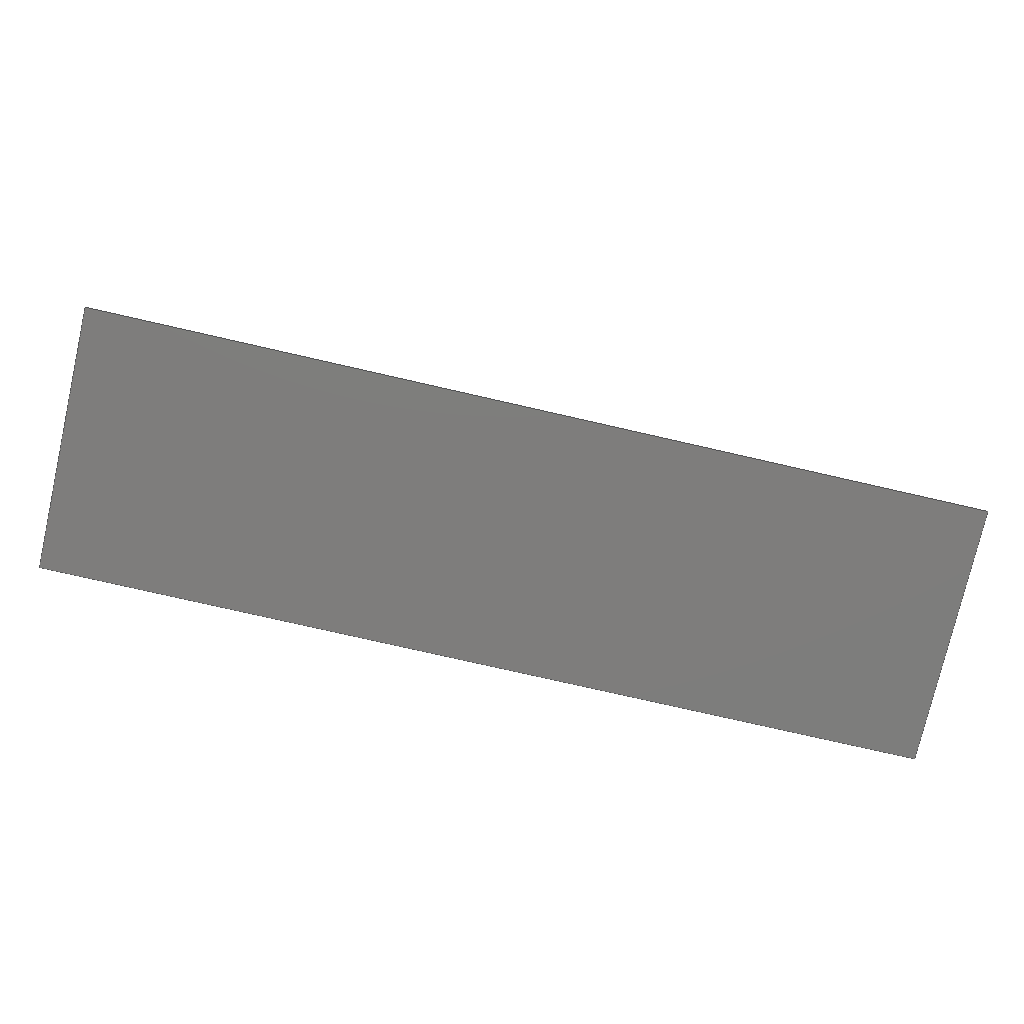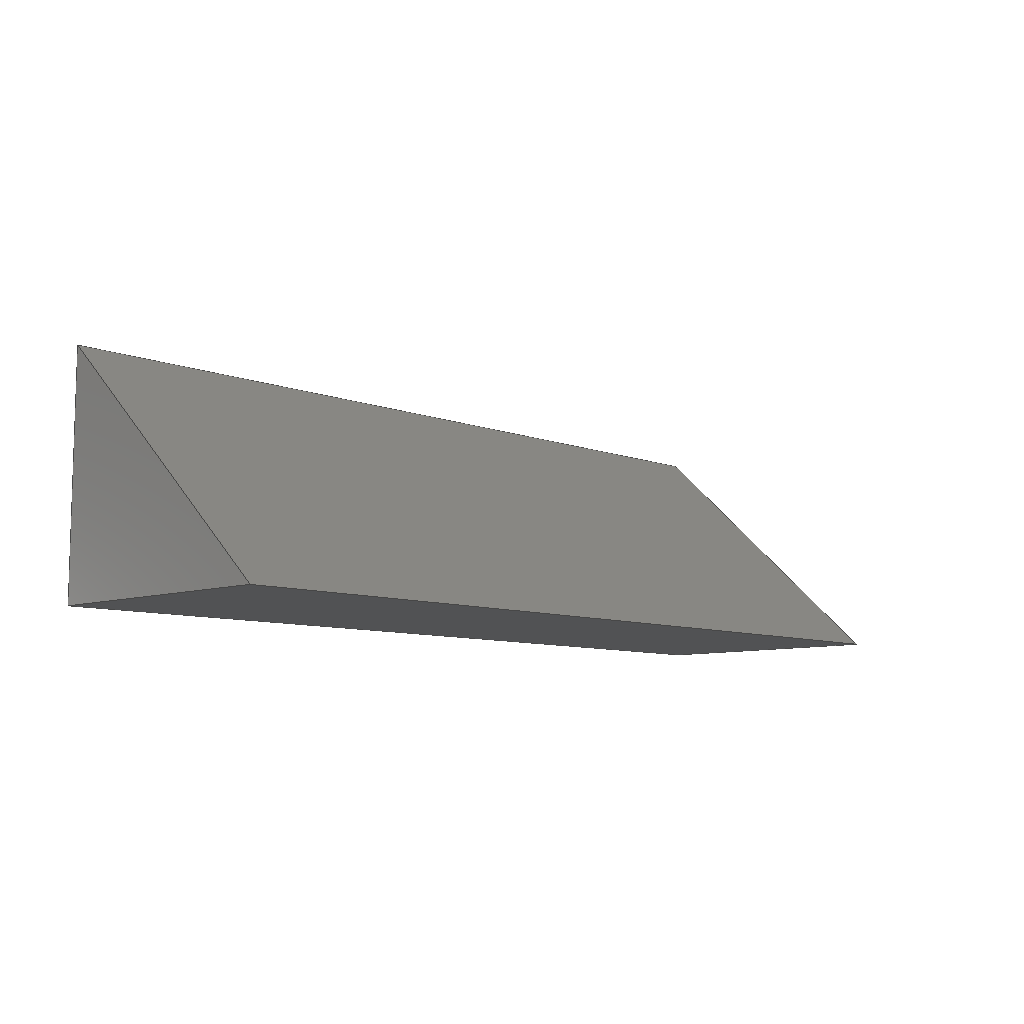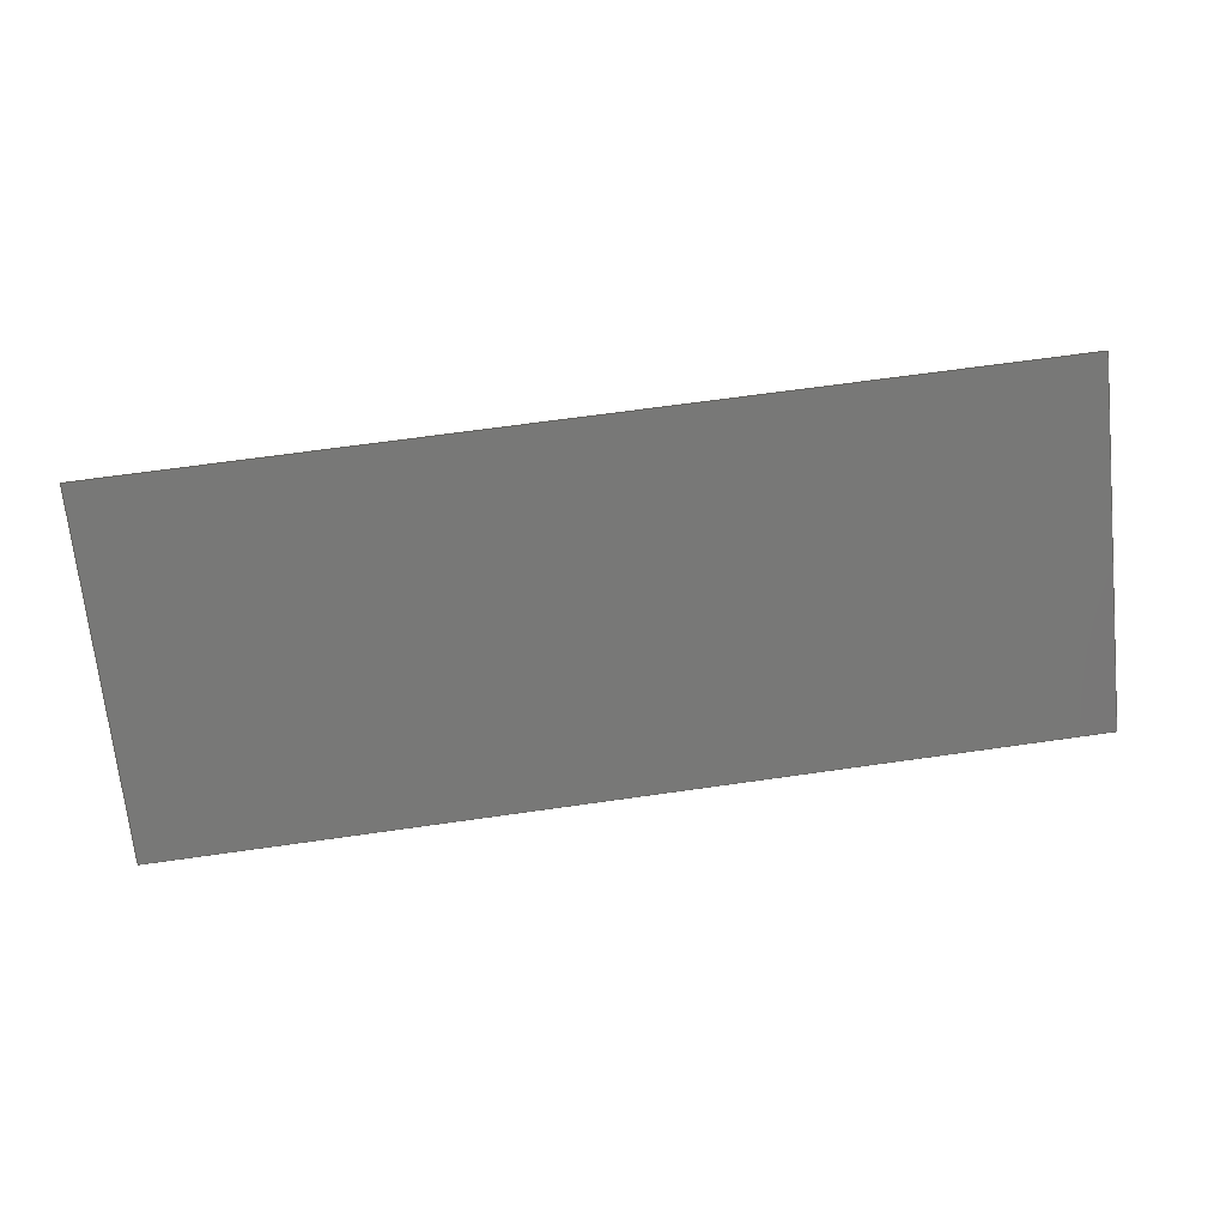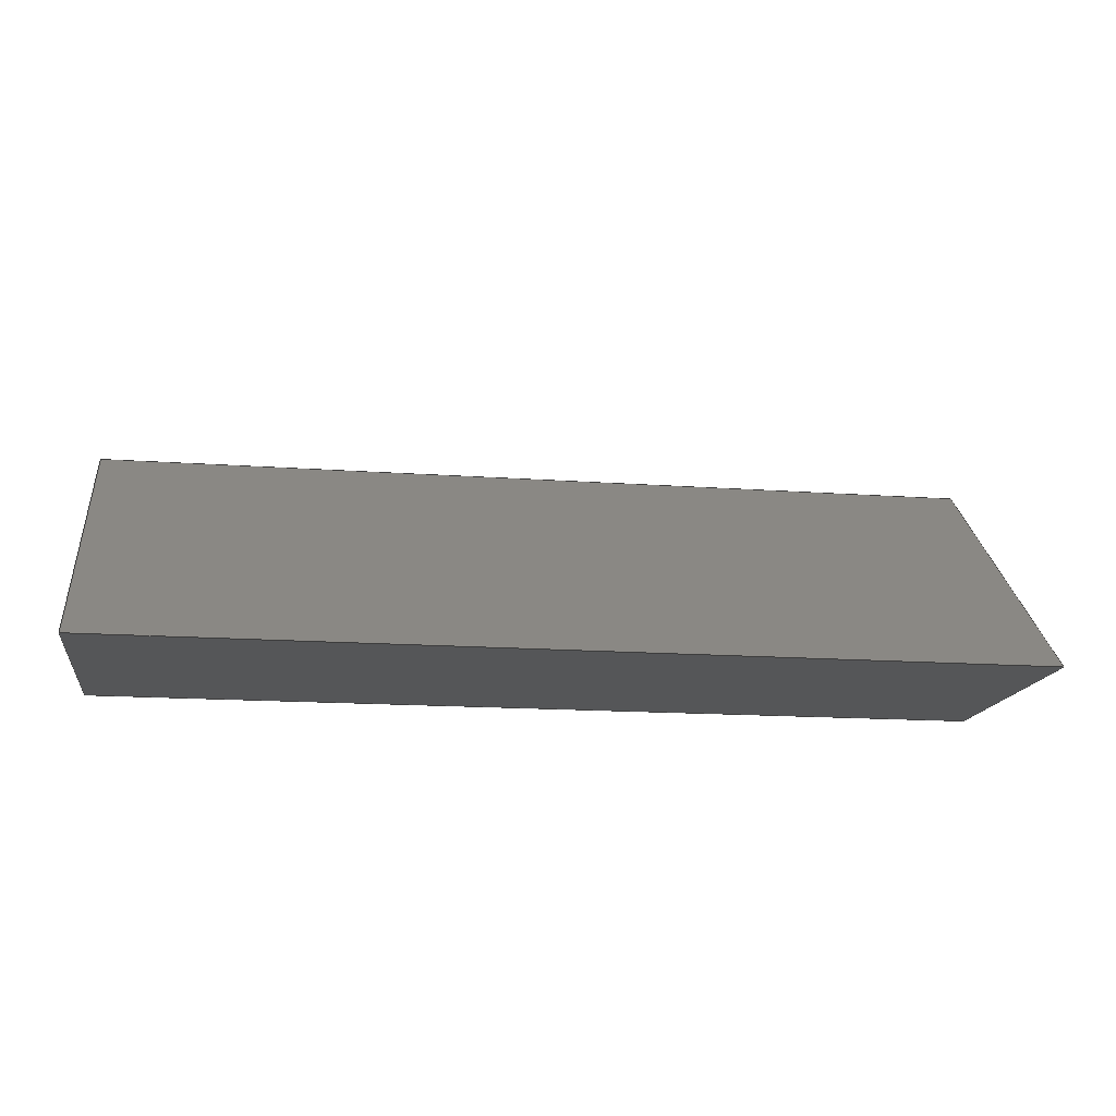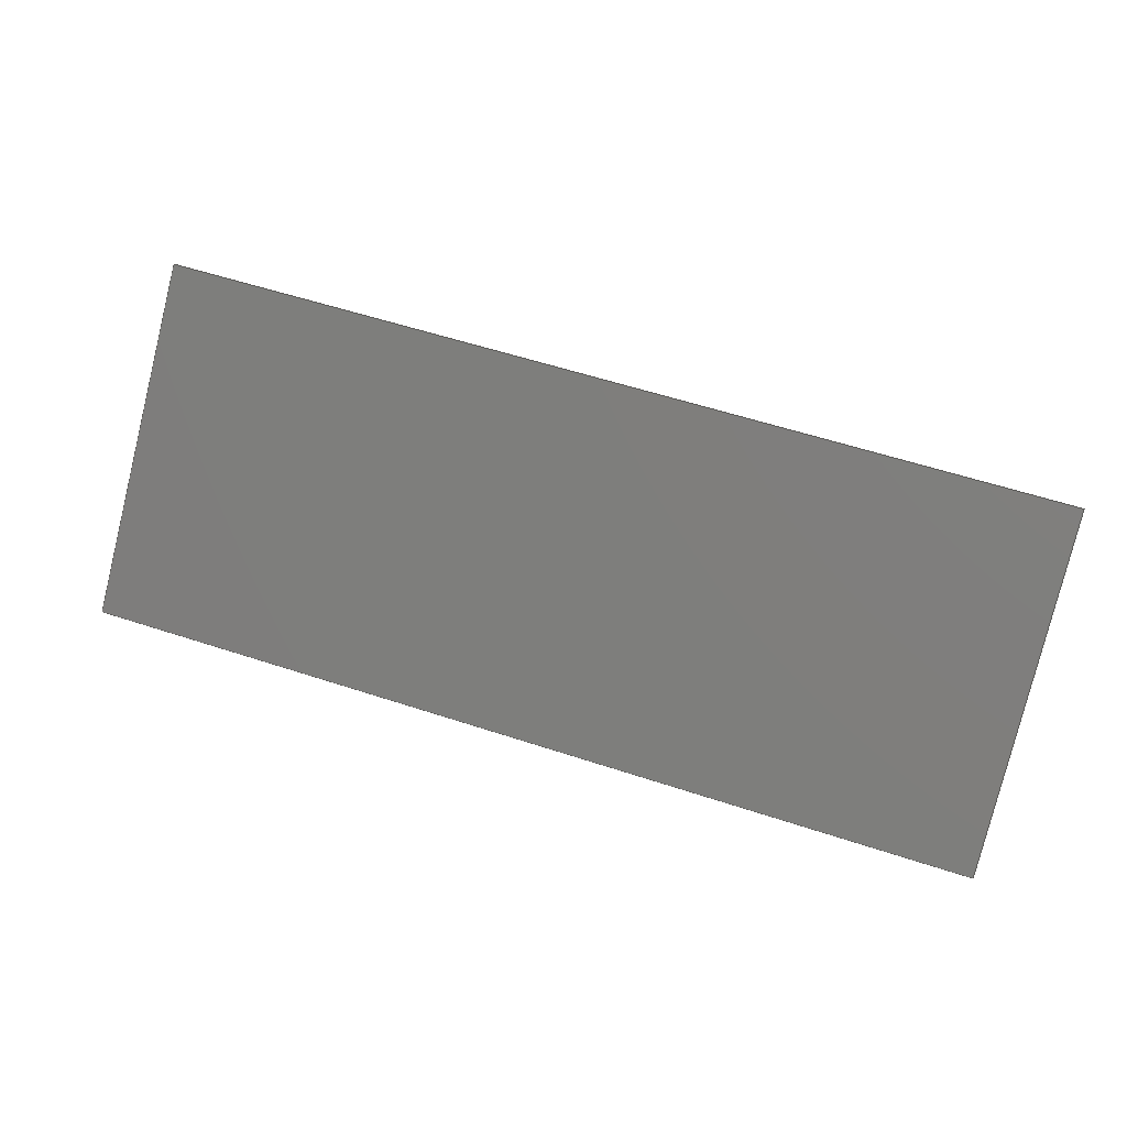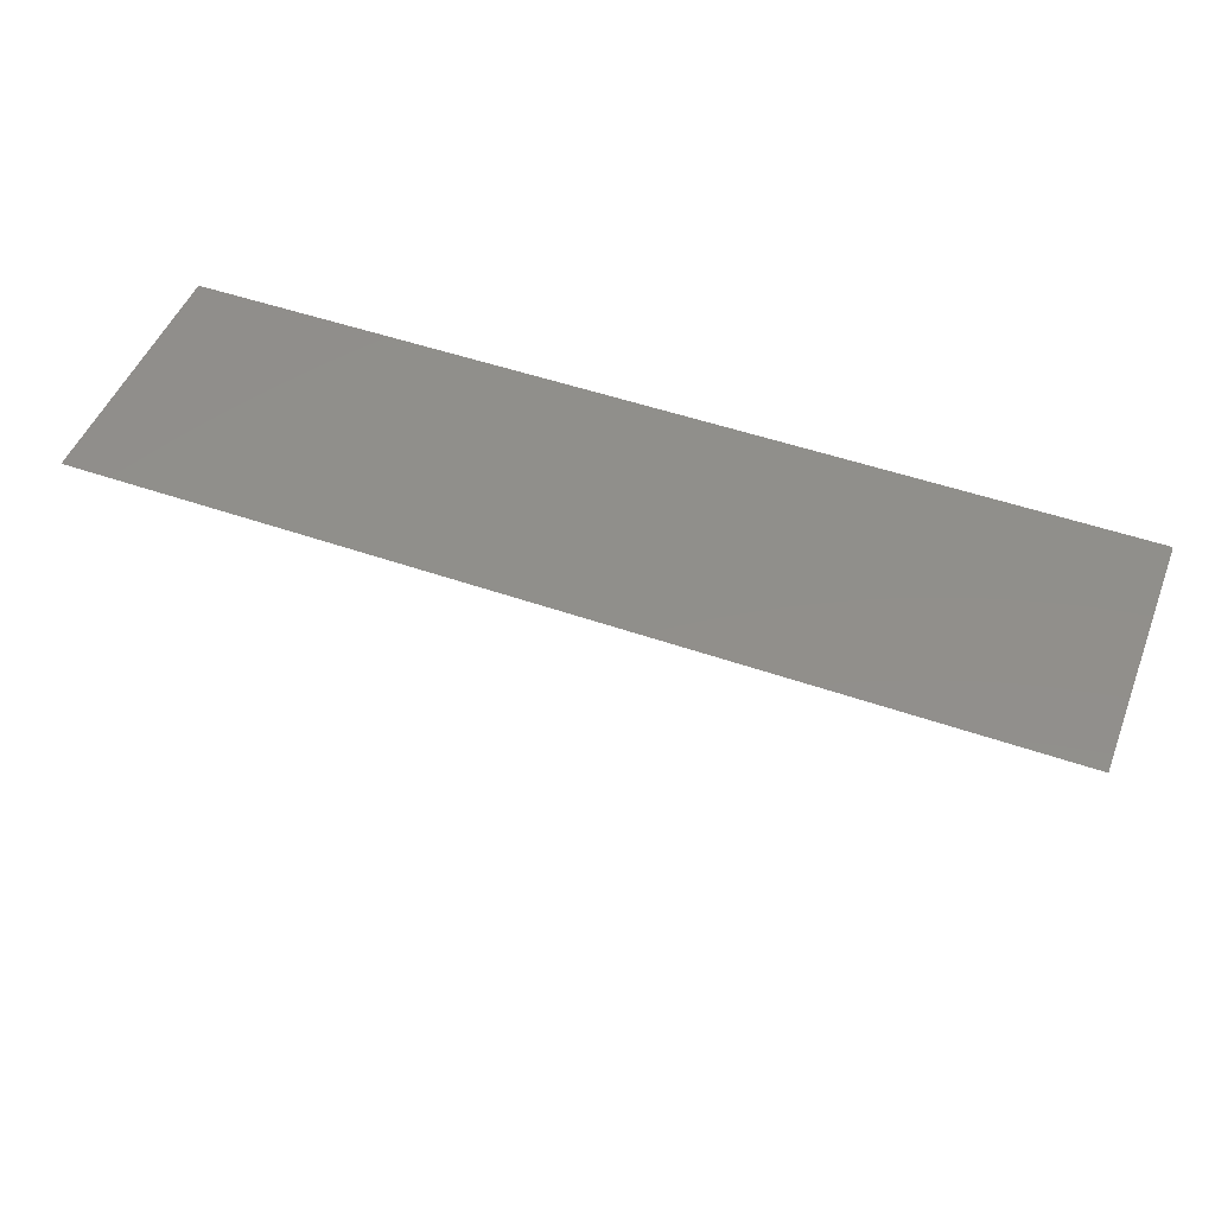
<metadata>
{"format":"step","ext":"step","renderer":"f3d","projection":"perspective","resolution":1024,"background":"white","views":[{"elev":-77.1,"azim":167.1,"up":"+Y"},{"elev":-8.5,"azim":133.3,"up":"+Y"},{"elev":67.5,"azim":171.9,"up":"+Y"},{"elev":-15.7,"azim":171.4,"up":"+Y"},{"elev":56.7,"azim":-161.0,"up":"+Y"},{"elev":49.5,"azim":-158.9,"up":"+Z"}]}
</metadata>
<code>
ISO-10303-21;
DATA;
#1 = MECHANICAL_DESIGN_GEOMETRIC_PRESENTATION_REPRESENTATION( ' ', ( #7, #8, #9, #10, #11 ), #6 );
#2 = PRODUCT_DEFINITION_CONTEXT( '', #12, 'design' );
#3 = APPLICATION_PROTOCOL_DEFINITION( 'international standard', 'automotive_design', 2001, #12 );
#4 = PRODUCT_CATEGORY_RELATIONSHIP( 'NONE', 'NONE', #13, #14 );
#5 = SHAPE_DEFINITION_REPRESENTATION( #15, #16 );
#6 =  ( GEOMETRIC_REPRESENTATION_CONTEXT( 3 )GLOBAL_UNCERTAINTY_ASSIGNED_CONTEXT( ( #17 ) )GLOBAL_UNIT_ASSIGNED_CONTEXT( ( #18, #19, #20 ) )REPRESENTATION_CONTEXT( 'NONE', 'WORKSPACE' ) );
#7 = STYLED_ITEM( '', ( #21 ), #22 );
#8 = STYLED_ITEM( '', ( #23 ), #24 );
#9 = STYLED_ITEM( '', ( #25 ), #26 );
#10 = STYLED_ITEM( '', ( #27 ), #28 );
#11 = STYLED_ITEM( '', ( #29 ), #30 );
#12 = APPLICATION_CONTEXT( 'core data for automotive mechanical design processes' );
#13 = PRODUCT_CATEGORY( 'part', 'NONE' );
#14 = PRODUCT_RELATED_PRODUCT_CATEGORY( 'detail', ' ', ( #31 ) );
#15 = PRODUCT_DEFINITION_SHAPE( 'NONE', 'NONE', #32 );
#16 = ADVANCED_BREP_SHAPE_REPRESENTATION( 'Basic Fairring', ( #33, #34 ), #6 );
#17 = UNCERTAINTY_MEASURE_WITH_UNIT( LENGTH_MEASURE( 1e-17 ), #18, '', '' );
#18 =  ( CONVERSION_BASED_UNIT( 'METRE', #35 )LENGTH_UNIT(  )NAMED_UNIT( #36 ) );
#19 =  ( NAMED_UNIT( #37 )PLANE_ANGLE_UNIT(  )SI_UNIT( $, .RADIAN. ) );
#20 =  ( NAMED_UNIT( #37 )SI_UNIT( $, .STERADIAN. )SOLID_ANGLE_UNIT(  ) );
#21 = PRESENTATION_STYLE_ASSIGNMENT( ( #38 ) );
#22 = ADVANCED_FACE( '', ( #39 ), #40, .F. );
#23 = PRESENTATION_STYLE_ASSIGNMENT( ( #41 ) );
#24 = ADVANCED_FACE( '', ( #42 ), #43, .T. );
#25 = PRESENTATION_STYLE_ASSIGNMENT( ( #44 ) );
#26 = ADVANCED_FACE( '', ( #45 ), #46, .T. );
#27 = PRESENTATION_STYLE_ASSIGNMENT( ( #47 ) );
#28 = ADVANCED_FACE( '', ( #48 ), #49, .F. );
#29 = PRESENTATION_STYLE_ASSIGNMENT( ( #50 ) );
#30 = ADVANCED_FACE( '', ( #51 ), #52, .F. );
#31 = PRODUCT( 'Basic Fairring', 'Basic Fairring', 'PART-Basic Fairring-DESC', ( #53 ) );
#32 = PRODUCT_DEFINITION( 'NONE', 'NONE', #54, #2 );
#33 = MANIFOLD_SOLID_BREP( 'Basic Fairring', #55 );
#34 = AXIS2_PLACEMENT_3D( '', #56, #57, #58 );
#35 = LENGTH_MEASURE_WITH_UNIT( LENGTH_MEASURE( 1 ), #59 );
#36 = DIMENSIONAL_EXPONENTS( 1, 0, 0, 0, 0, 0, 0 );
#37 = DIMENSIONAL_EXPONENTS( 0, 0, 0, 0, 0, 0, 0 );
#38 = SURFACE_STYLE_USAGE( .BOTH., #60 );
#39 = FACE_OUTER_BOUND( '', #61, .T. );
#40 = PLANE( '', #62 );
#41 = SURFACE_STYLE_USAGE( .BOTH., #63 );
#42 = FACE_OUTER_BOUND( '', #64, .T. );
#43 = PLANE( '', #65 );
#44 = SURFACE_STYLE_USAGE( .BOTH., #66 );
#45 = FACE_OUTER_BOUND( '', #67, .T. );
#46 = PLANE( '', #68 );
#47 = SURFACE_STYLE_USAGE( .BOTH., #69 );
#48 = FACE_OUTER_BOUND( '', #70, .T. );
#49 = PLANE( '', #71 );
#50 = SURFACE_STYLE_USAGE( .BOTH., #72 );
#51 = FACE_OUTER_BOUND( '', #73, .T. );
#52 = PLANE( '', #74 );
#53 = PRODUCT_CONTEXT( '', #12, 'mechanical' );
#54 = PRODUCT_DEFINITION_FORMATION_WITH_SPECIFIED_SOURCE( ' ', 'NONE', #31, .NOT_KNOWN. );
#55 = CLOSED_SHELL( '', ( #24, #26, #22, #30, #28 ) );
#56 = CARTESIAN_POINT( '', ( 0, 0, 0 ) );
#57 = DIRECTION( '', ( 0, 0, 1 ) );
#58 = DIRECTION( '', ( 1, 0, 0 ) );
#59 =  ( LENGTH_UNIT(  )NAMED_UNIT( #36 )SI_UNIT( $, .METRE. ) );
#60 = SURFACE_SIDE_STYLE( '', ( #75 ) );
#61 = EDGE_LOOP( '', ( #76, #77, #78, #79 ) );
#62 = AXIS2_PLACEMENT_3D( '', #80, #81, #82 );
#63 = SURFACE_SIDE_STYLE( '', ( #83 ) );
#64 = EDGE_LOOP( '', ( #84, #85, #86, #87 ) );
#65 = AXIS2_PLACEMENT_3D( '', #88, #89, #90 );
#66 = SURFACE_SIDE_STYLE( '', ( #91 ) );
#67 = EDGE_LOOP( '', ( #92, #93, #94 ) );
#68 = AXIS2_PLACEMENT_3D( '', #95, #96, #97 );
#69 = SURFACE_SIDE_STYLE( '', ( #98 ) );
#70 = EDGE_LOOP( '', ( #99, #100, #101 ) );
#71 = AXIS2_PLACEMENT_3D( '', #102, #103, #104 );
#72 = SURFACE_SIDE_STYLE( '', ( #105 ) );
#73 = EDGE_LOOP( '', ( #106, #107, #108, #109 ) );
#74 = AXIS2_PLACEMENT_3D( '', #110, #111, #112 );
#75 = SURFACE_STYLE_FILL_AREA( #113 );
#76 = ORIENTED_EDGE( '', *, *, #114, .T. );
#77 = ORIENTED_EDGE( '', *, *, #115, .F. );
#78 = ORIENTED_EDGE( '', *, *, #116, .F. );
#79 = ORIENTED_EDGE( '', *, *, #117, .T. );
#80 = CARTESIAN_POINT( '', ( 0.09144, 0.01676, 1.207e-18 ) );
#81 = DIRECTION( '', ( 0, 7.198e-17, -1 ) );
#82 = DIRECTION( '', ( 0, 1, 7.198e-17 ) );
#83 = SURFACE_STYLE_FILL_AREA( #118 );
#84 = ORIENTED_EDGE( '', *, *, #119, .F. );
#85 = ORIENTED_EDGE( '', *, *, #120, .F. );
#86 = ORIENTED_EDGE( '', *, *, #121, .T. );
#87 = ORIENTED_EDGE( '', *, *, #115, .T. );
#88 = CARTESIAN_POINT( '', ( 0.09144, 0, 0.01294 ) );
#89 = DIRECTION( '', ( 0, -1, 0 ) );
#90 = DIRECTION( '', ( 0, 0, -1 ) );
#91 = SURFACE_STYLE_FILL_AREA( #122 );
#92 = ORIENTED_EDGE( '', *, *, #123, .T. );
#93 = ORIENTED_EDGE( '', *, *, #116, .T. );
#94 = ORIENTED_EDGE( '', *, *, #121, .F. );
#95 = CARTESIAN_POINT( '', ( 0.09144, 0.01238, -0.01344 ) );
#96 = DIRECTION( '', ( 1, 0, 0 ) );
#97 = DIRECTION( '', ( 0, 1, 0 ) );
#98 = SURFACE_STYLE_FILL_AREA( #124 );
#99 = ORIENTED_EDGE( '', *, *, #125, .F. );
#100 = ORIENTED_EDGE( '', *, *, #119, .T. );
#101 = ORIENTED_EDGE( '', *, *, #114, .F. );
#102 = CARTESIAN_POINT( '', ( 0, 0.01238, -0.01344 ) );
#103 = DIRECTION( '', ( 1, 0, 0 ) );
#104 = DIRECTION( '', ( 0, 1, 0 ) );
#105 = SURFACE_STYLE_FILL_AREA( #126 );
#106 = ORIENTED_EDGE( '', *, *, #125, .T. );
#107 = ORIENTED_EDGE( '', *, *, #117, .F. );
#108 = ORIENTED_EDGE( '', *, *, #123, .F. );
#109 = ORIENTED_EDGE( '', *, *, #120, .T. );
#110 = CARTESIAN_POINT( '', ( 0.09144, 0.01041, -0.01557 ) );
#111 = DIRECTION( '', ( 0, -0.7354, 0.6777 ) );
#112 = DIRECTION( '', ( 0, -0.6777, -0.7354 ) );
#113 = FILL_AREA_STYLE( '', ( #127 ) );
#114 = EDGE_CURVE( '', #128, #129, #130, .T. );
#115 = EDGE_CURVE( '', #131, #129, #132, .T. );
#116 = EDGE_CURVE( '', #133, #131, #134, .T. );
#117 = EDGE_CURVE( '', #133, #128, #135, .T. );
#118 = FILL_AREA_STYLE( '', ( #136 ) );
#119 = EDGE_CURVE( '', #137, #129, #138, .T. );
#120 = EDGE_CURVE( '', #139, #137, #140, .T. );
#121 = EDGE_CURVE( '', #139, #131, #141, .T. );
#122 = FILL_AREA_STYLE( '', ( #142 ) );
#123 = EDGE_CURVE( '', #139, #133, #143, .T. );
#124 = FILL_AREA_STYLE( '', ( #144 ) );
#125 = EDGE_CURVE( '', #137, #128, #145, .T. );
#126 = FILL_AREA_STYLE( '', ( #146 ) );
#127 = FILL_AREA_STYLE_COLOUR( '', #147 );
#128 = VERTEX_POINT( '', #148 );
#129 = VERTEX_POINT( '', #149 );
#130 = LINE( '', #150, #151 );
#131 = VERTEX_POINT( '', #152 );
#132 = LINE( '', #153, #154 );
#133 = VERTEX_POINT( '', #155 );
#134 = LINE( '', #156, #157 );
#135 = LINE( '', #158, #159 );
#136 = FILL_AREA_STYLE_COLOUR( '', #160 );
#137 = VERTEX_POINT( '', #161 );
#138 = LINE( '', #162, #163 );
#139 = VERTEX_POINT( '', #164 );
#140 = LINE( '', #165, #166 );
#141 = LINE( '', #167, #168 );
#142 = FILL_AREA_STYLE_COLOUR( '', #169 );
#143 = LINE( '', #170, #171 );
#144 = FILL_AREA_STYLE_COLOUR( '', #172 );
#145 = LINE( '', #173, #174 );
#146 = FILL_AREA_STYLE_COLOUR( '', #175 );
#147 = COLOUR_RGB( '', 0.6039, 0.6471, 0.6863 );
#148 = CARTESIAN_POINT( '', ( 0, 0.02476, 0 ) );
#149 = CARTESIAN_POINT( '', ( 0, 0, 0 ) );
#150 = CARTESIAN_POINT( '', ( 0, 0.01676, 1.207e-18 ) );
#151 = VECTOR( '', #176, 1 );
#152 = CARTESIAN_POINT( '', ( 0.09144, 0, 0 ) );
#153 = CARTESIAN_POINT( '', ( 0.09144, 0, 0 ) );
#154 = VECTOR( '', #177, 1 );
#155 = CARTESIAN_POINT( '', ( 0.09144, 0.02476, 0 ) );
#156 = CARTESIAN_POINT( '', ( 0.09144, 0.01676, 1.207e-18 ) );
#157 = VECTOR( '', #178, 1 );
#158 = CARTESIAN_POINT( '', ( 0.09144, 0.02476, 0 ) );
#159 = VECTOR( '', #179, 1 );
#160 = COLOUR_RGB( '', 0.6039, 0.6471, 0.6863 );
#161 = CARTESIAN_POINT( '', ( 0, 0, -0.02687 ) );
#162 = CARTESIAN_POINT( '', ( 0, 0, 0.01294 ) );
#163 = VECTOR( '', #180, 1 );
#164 = CARTESIAN_POINT( '', ( 0.09144, 0, -0.02687 ) );
#165 = CARTESIAN_POINT( '', ( 0.09144, 0, -0.02687 ) );
#166 = VECTOR( '', #181, 1 );
#167 = CARTESIAN_POINT( '', ( 0.09144, 0, 0.01294 ) );
#168 = VECTOR( '', #182, 1 );
#169 = COLOUR_RGB( '', 0.6039, 0.6471, 0.6863 );
#170 = CARTESIAN_POINT( '', ( 0.09144, 0.01041, -0.01557 ) );
#171 = VECTOR( '', #183, 1 );
#172 = COLOUR_RGB( '', 0.6039, 0.6471, 0.6863 );
#173 = CARTESIAN_POINT( '', ( 0, 0.01041, -0.01557 ) );
#174 = VECTOR( '', #184, 1 );
#175 = COLOUR_RGB( '', 0.6039, 0.6471, 0.6863 );
#176 = DIRECTION( '', ( 0, -1, -7.198e-17 ) );
#177 = DIRECTION( '', ( -1, 0, 0 ) );
#178 = DIRECTION( '', ( 0, -1, -7.198e-17 ) );
#179 = DIRECTION( '', ( -1, 0, 0 ) );
#180 = DIRECTION( '', ( 0, 0, 1 ) );
#181 = DIRECTION( '', ( -1, 0, 0 ) );
#182 = DIRECTION( '', ( 0, 0, 1 ) );
#183 = DIRECTION( '', ( 0, 0.6777, 0.7354 ) );
#184 = DIRECTION( '', ( 0, 0.6777, 0.7354 ) );
ENDSEC;
END-ISO-10303-21;

</code>
